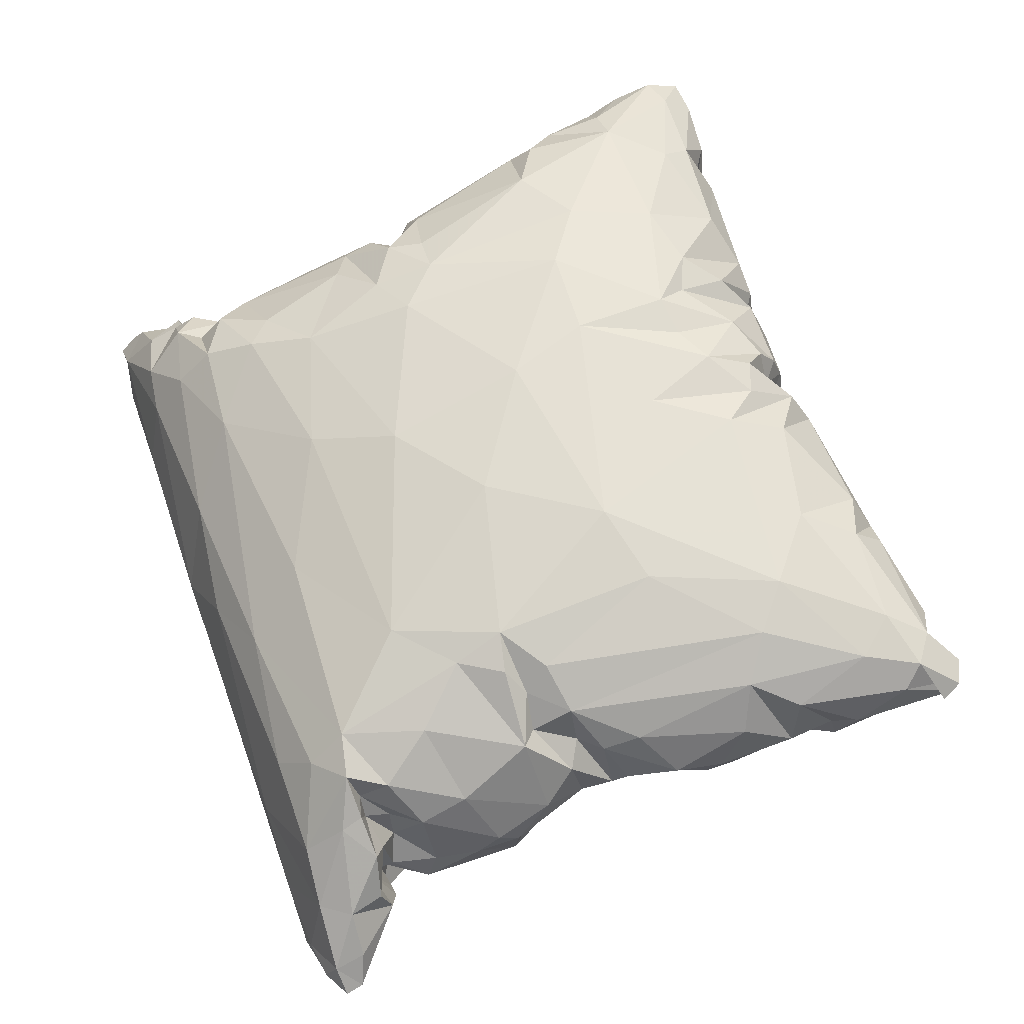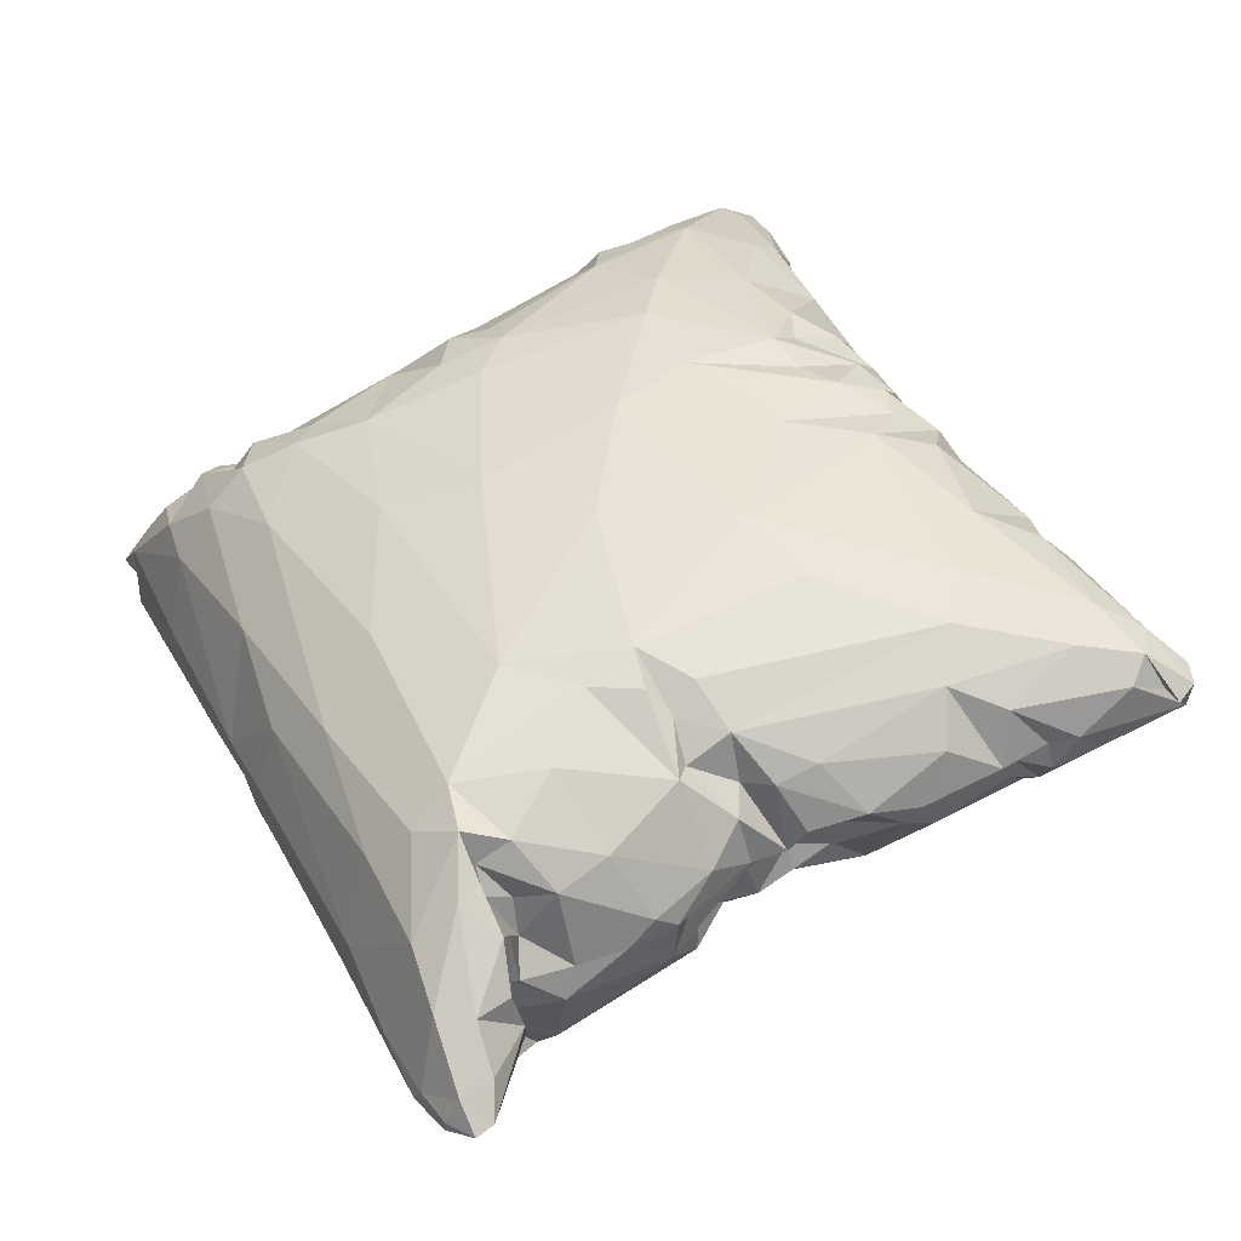
<metadata>
{"format":"obj","ext":"obj","renderer":"f3d","projection":"perspective","resolution":1024,"background":"white","views":[{"elev":63.7,"azim":-110.0,"up":"+Y"},{"elev":42.0,"azim":-116.1,"up":"+Y"}]}
</metadata>
<code>
v -228.7 184.8 -76.76
v -234.4 170.6 -112.4
v -236 162 -99.61
v 265.6 88.61 -227.3
v 256.7 106.9 -227.3
v 241.3 124.4 -201.5
v 262.8 79.91 -246.2
v 236 107.1 -245.1
v 219.8 114.4 -184.9
v 201.8 132.6 -187
v 200.7 116.9 -184.7
v 214.2 117.7 -175.8
v -115.9 241.6 180.7
v -126.6 270.7 134.7
v -145.8 255.3 167.8
v -205.7 255.9 162
v 228.1 139.9 -98.18
v 223.8 126.4 -139.9
v 218.4 158.3 -144.1
v 220.7 146.2 -80.1
v 224.2 173.5 -89.45
v 223 166.4 -58.23
v 217.3 133.6 -178.2
v 145.1 113.6 -249.4
v 97.23 99.06 -249.8
v 31.3 121.1 -251.4
v -269.5 141.9 -219.1
v -248.2 163.7 -218.2
v -271.4 137.1 -238.4
v -0.8183 96.16 -249.4
v -16.33 126.5 -251
v 200 221.3 -54.05
v 197.7 217.7 -74.24
v -239.8 244.5 172.1
v -249.7 233.5 159.8
v -248.8 221.9 182.7
v 238.9 83.69 -243.9
v 220.5 78.66 -249.5
v 206 148.2 -169.3
v -214.4 192.4 -157.4
v -203.9 159.4 -175.6
v -226.1 147.2 -153.8
v 216.4 161.9 -19.25
v 214.9 154.5 -46.38
v 204.6 180.7 -42.78
v 223.9 178 -15.86
v 226.2 171.8 15.81
v 226.3 232.3 62.57
v 232.6 207.3 68.63
v 233.8 196.1 33.86
v 221.5 225.9 84.04
v 235 235.7 95.19
v 245.2 211.4 105.6
v 250.9 221.1 133.2
v 258.4 222.1 157.6
v 249.5 190.9 145.3
v 226.2 192 91.58
v 257 229.8 182.8
v 258.6 215.7 206.9
v 267.5 209.7 183.7
v 26.76 263.3 151.8
v 1.094 255.7 162.3
v 2.429 236.6 175.1
v 70.7 214.4 188.7
v 64.82 255.5 159.9
v 58.21 212.3 180.9
v 216.3 151.2 -175.4
v 238 231.8 189
v 93.24 220.2 189
v 235.7 215.9 208.2
v 185.2 240.1 183.8
v 198.3 215.2 203.3
v 31.07 282.4 -4.213
v 20.15 266.5 -93.66
v -39.76 275.8 -51.79
v 208.5 257.7 131.1
v 179.3 252.6 164.2
v 46.42 238.4 176.2
v 2.32 215.2 182.5
v -200.4 117.6 -251.2
v -245 118.5 -249.1
v -235.5 162.7 -236.2
v 197.2 181.1 -170.8
v -267.8 119.8 -245.9
v -285.5 123.1 -236.7
v 215.2 171.4 -189.5
v -283.7 125.5 -225.6
v -244 139 -190.6
v -231.2 114.6 -185.1
v -220.8 150.2 -198.8
v -206.9 133.6 -186
v -217.3 140.7 -181.5
v -46.03 232 181
v -129.9 219.6 191.2
v -50.2 216.9 186.5
v -214.8 215.2 -33.88
v -224 173.1 -29.74
v -229.1 188.1 -21.56
v -221.8 171.4 -50.2
v -145.3 220.4 191.2
v -147.6 234.4 187.5
v 223.4 144.9 -223.3
v 229.9 150.3 -199.8
v -200.8 223.4 197.2
v -220.7 241.5 186.3
v -216.2 178.2 -8.532
v -239.3 197.4 8.47
v -23.01 225.3 177.9
v -245.8 202.4 85.46
v -236.7 234.5 91.42
v -216.8 246.3 63.86
v -62.17 265.6 150.9
v -216.7 202.1 -56.08
v -260.7 221.7 183.7
v -255.1 225.7 196.2
v -216.1 177.1 -185.8
v -242.9 163.3 -196.9
v 231.4 245.4 131.6
v 256.7 206.9 160.4
v 245.4 198.2 117.7
v -204.5 200.3 -207.8
v -149.7 131.2 -249.4
v 40.79 200.7 189.7
v -90.08 111.6 -250.9
v -201.7 204.5 -194
v -224.6 187.8 -192.2
v -201.9 179.3 -233
v -198.2 182.2 -175.4
v -196.3 188.7 -190.6
v -187.4 203.9 -190.5
v 123 241.6 177.6
v 83.92 268.8 137.6
v -141.8 185.3 -232.8
v 156.9 159.5 -235.7
v 188.5 159.9 -231.3
v 268.4 84.17 -235.1
v -233.5 155.1 -126.3
v -158.3 210.4 -213.3
v -213.1 205.2 -127.8
v 55.28 182.4 -229.6
v -15.42 169 -239.2
v -191.9 239.4 -48.42
v -190.4 224.6 -73.36
v -200.7 210.3 -47.06
v -191.4 216.7 -172.1
v 163.9 214.5 197.3
v 125.2 268.8 129.6
v -200.4 227.5 -82.37
v -179.5 222.9 -195.4
v 218.8 249.5 75.15
v 186.3 263.7 56.29
v 220.4 156.8 -203.6
v -225.7 252 138.3
v 189.6 222.7 -38.06
v -243.3 192.4 38.37
v -241.2 182.5 30.42
v -237 220.9 54.34
v -218.4 224.2 -11.38
v -28.8 98.23 -249.2
v -34.59 250.6 170.7
v 245.9 68.61 -243.5
v -171 235.4 -139.8
v 183.5 213.9 193.6
v -158.5 254.9 -80.86
v -141.4 252.9 -107.3
v -171.2 240.9 -70.89
v -192.2 263.5 80.85
v -163.7 255.6 -55.02
v 154.8 191.4 -213.7
v 51.13 280 107.4
v 142 275.9 76.73
v 214.6 209.8 -21.56
v 202.3 189.9 -151.9
v -13.95 206.5 168.5
v -13.24 237.5 162.4
v 59.54 268.5 126.9
v -11.07 270.8 147.4
v -49.27 276.2 117.1
v -30.41 269.9 140.4
v -0.1849 278 121
v 25.05 275.9 109.8
v -166.1 271.7 102.5
v 232.2 177 36.27
v 104.3 281.7 50.9
v 200.6 231.5 -18.96
v 165 255.5 -25.95
v -239.7 225.2 203.2
v 48.19 283.9 47.47
v -20.09 279.9 73.3
v -86.25 281.6 13.33
v 172.9 250.4 -48
v 138.9 267.2 -28.05
v -153.2 229.8 -189.6
v -59.06 198.9 -222.2
v 200.3 181.2 -204.1
v 187.5 185.3 -189.5
v -135.2 263.7 -75.83
v -105.5 252 -139.3
v -135.7 274.8 24.68
v 97.6 215.1 -195.4
v 156.8 212.1 -190.2
v 112 268.2 -53.43
v 142.4 230.6 -160
v 186.2 204.4 -173.2
v 173.7 235.5 -86.99
v 160.4 225.6 -144.1
v 46.92 247.3 -144.8
v -31.89 230.5 -183
v -251.8 212.3 127.9
v -245.2 208.4 113
v 142.4 257.1 -66.47
v 123 247.6 -121.5
v 220.5 188.9 199.1
v 255.8 199.7 188
v -199.2 78.06 -239.9
v -239.3 109.2 -251.2
v -121.1 92.54 -246.7
v -265.6 110.9 -245.5
v -253.2 208.7 195.3
v -246.1 191.7 148.5
v -239.4 186 96.13
v -237.4 168.8 52.06
v -208.8 206.1 198.1
v 256.4 71.83 -239
v -238.1 91.18 -208
v 192.4 94.16 -177
v 220.1 115.1 -97.14
v 207.7 87.06 -161.6
v 203.8 154.1 -50.56
v 205.1 162.1 -18.81
v 215 129.3 -86.09
v -2.476 187.7 185.3
v 216.8 161.9 22.25
v 222.4 193.7 104.7
v -248.1 191.2 116.6
v -241.2 200.2 95.51
v -125.1 198.3 194.2
v -141.9 194.1 191.5
v 206.5 74.22 -174.7
v 177.2 184.3 198.4
v 180.1 213.8 193.3
v -202.8 104.2 -189.2
v -232.2 133 -100.3
v -226.8 156.2 -88.58
v 235 178.5 119.6
v 215.5 177 110.7
v -213.9 169.3 -57.08
v -229.5 127.9 -161.1
v -120.9 70.71 -234.2
v -236.9 173.4 118
v -220.7 192.5 192.1
v 85.4 84.8 -246.8
v 10.19 78.32 -241.2
v 221.4 183.6 74.01
v 227 163.4 36.79
v 199.3 70.43 -174.8
v 195.8 59.78 -241
v -206.8 148.7 -44.26
v 108.9 186.4 194.2
v 58 175.3 190.4
v -28.72 177.2 183.8
v -219.1 158.5 2.021
v -203.2 152.3 -17.6
v 90.91 156.8 182.9
v 194.5 142.6 -41.85
v -200.2 169.3 175.7
v 79.08 47.88 -218.1
v 89.48 63.08 -235.9
v 194 146.8 150.8
v 198.1 136.7 -6.983
v -207.7 124.8 30.29
v -219.9 155.7 120.1
v -16.08 67.31 -233.6
v -201.2 61.88 -218.8
v 186.5 44.32 -202.1
v -61.29 153.7 175.2
v 19.15 170.5 184.7
v 1.674 152.1 167.5
v 205.4 56.08 -233.5
v 198.1 125.2 -47.2
v 202.5 90.35 -92.66
v 186.1 111.1 -55.14
v -205.7 126.5 -71.04
v -17.27 167.2 172.5
v 185.5 132.1 -16.78
v -205 146.5 125.3
v -151 172.4 184
v -205.6 69.36 -156
v 176.5 93.98 -48.31
v 172.3 106.1 -40.5
v 183 110 -33
v 185.3 121.9 3.364
v -209.5 102.6 -74.1
v -170.2 136.8 139.6
v -218.9 90.92 -201.5
v 163.3 102.4 -21.76
v -191.4 109 -49.04
v -186.7 84.31 -66.18
v -196.4 78.44 -181.5
v -194.2 54.77 -162.9
v -204.6 127.4 -55.55
v -206 124.8 -35.47
v -192.1 117.5 -11.5
v -209.1 137.4 -16.38
v -182.3 113.4 -31.37
v 213.4 152.1 84.56
v 215.7 153.9 124
v 196 146.9 108.2
v 215.2 141.4 39.28
v 174.8 121.6 112.5
v -4.514 53.3 -219.2
v 181.7 39.39 -176.4
v 183.9 71.62 -172.9
v 183.7 50.12 -158.2
v 174.6 49.33 -171.3
v -33.26 155.4 176.1
v 17.67 130.3 159.6
v 164.8 71.52 -65.76
v -189 47.83 -175.4
v -179.6 45.5 -169.2
v 162.6 35.07 -199.8
v -219.3 96.35 -185.3
v -208.4 146.9 6.898
v -178.5 112.6 -1.214
v -180.9 54.43 -212
v -3.717 37.8 -188.2
v 179.2 106.1 1.597
v -213.4 68.14 -192.5
v 190.1 133.3 125.3
v 151.2 30.86 -165.8
v 166.3 38.47 -153.5
v 180.3 104.8 25.51
v 152.9 88.11 -8.037
v 152.1 82.89 -45.23
v -76.52 35.47 -146.1
v -88.56 38.35 -173.6
v -178.4 104.2 -13.3
v -176.6 94.85 -27.16
v -168.5 100.3 38.09
v 16.07 31.49 -143.7
v -10.37 134.8 166.6
v -40.69 122.4 150
v 161.4 164.3 186.6
v 119.5 81.3 37.72
v 143 87.3 -25.86
v 127.4 55.36 -62
v -0.8261 107.3 134.9
v 146.5 131.5 152.5
v 71.73 118.6 143.6
v 133.8 78.47 -12
v -143.4 75.8 -42.79
v -142.5 84.84 -6.727
v -124.8 98.39 79.58
v -77.88 111.8 127.9
v 117.1 69.89 -13.16
v 112.8 75.27 21.69
v 71.26 53.5 -34.71
v 118.3 66.77 -37.63
v 81.27 47.13 -53.47
v -101.5 41.88 -105.6
v -121.9 57.03 -58.9
v -119.6 67.44 -22.59
v -109.4 70.26 -3.525
v -60.27 81.06 62.92
v -22.55 87.83 89.32
v 1.574 35.71 -98
v 43.16 70.19 34.66
v 80.79 90.05 86.76
v -12.66 46.99 -45.43
v -91 55.2 -42.74
g material0
f 1 2 3
f 4 5 6
f 7 8 5
f 9 10 11
f 12 11 10
f 13 14 15
f 14 16 15
f 17 18 19
f 20 21 22
f 21 17 19
f 12 23 18
f 24 25 26
f 27 28 29
f 30 31 26
f 32 21 33
f 34 35 36
f 8 37 38
f 7 37 8
f 18 39 19
f 40 41 42
f 43 44 45
f 43 46 47
f 48 49 50
f 51 52 53
f 54 55 56
f 22 32 45
f 57 50 49
f 52 54 53
f 20 17 21
f 58 59 60
f 61 62 63
f 64 65 66
f 10 67 23
f 59 58 68
f 69 65 64
f 70 68 71
f 70 71 72
f 12 10 23
f 73 74 75
f 68 76 77
f 78 63 79
f 80 81 82
f 67 83 39
f 84 85 29
f 86 67 10
f 27 29 87
f 28 27 88
f 89 90 88
f 84 29 81
f 82 29 28
f 91 92 90
f 93 94 95
f 96 97 98
f 99 1 3
f 87 29 85
f 100 94 101
f 6 102 103
f 104 100 101
f 34 105 16
f 51 53 57
f 38 25 24
f 82 81 29
f 24 8 38
f 13 94 93
f 106 107 98
f 93 95 108
f 109 110 111
f 112 13 93
f 99 97 113
f 114 34 36
f 115 34 114
f 41 116 92
f 96 98 107
f 117 88 90
f 116 90 92
f 78 66 65
f 58 55 118
f 60 55 58
f 119 55 60
f 54 56 120
f 88 27 87
f 28 88 117
f 28 121 82
f 82 122 80
f 103 10 9
f 42 41 92
f 42 2 40
f 66 78 123
f 123 78 79
f 63 78 61
f 122 31 124
f 56 55 119
f 55 54 118
f 125 121 126
f 121 127 82
f 127 122 82
f 128 41 40
f 128 129 41
f 41 129 116
f 126 116 129
f 126 129 125
f 126 121 28
f 129 130 125
f 28 117 126
f 116 126 117
f 128 130 129
f 69 131 132
f 120 53 54
f 116 117 90
f 127 133 122
f 39 23 67
f 134 8 24
f 135 102 8
f 102 5 8
f 5 136 7
f 137 2 42
f 137 3 2
f 138 133 127
f 130 128 40
f 52 118 54
f 76 58 118
f 24 26 134
f 135 8 134
f 1 139 2
f 40 2 139
f 69 132 65
f 140 134 26
f 31 141 26
f 142 143 144
f 145 40 139
f 131 71 77
f 69 146 131
f 147 132 131
f 5 102 6
f 6 103 9
f 1 99 113
f 113 148 1
f 149 130 145
f 26 141 140
f 144 113 97
f 145 130 40
f 148 139 1
f 149 127 121
f 149 125 130
f 121 125 149
f 58 76 68
f 71 68 77
f 52 76 118
f 76 150 151
f 150 76 52
f 10 103 152
f 152 86 10
f 34 153 35
f 31 122 141
f 13 15 94
f 15 101 94
f 22 45 44
f 20 22 44
f 45 32 154
f 45 46 43
f 155 107 156
f 157 107 155
f 156 107 106
f 158 142 96
f 144 97 96
f 106 98 97
f 59 68 70
f 31 159 124
f 122 124 80
f 160 93 108
f 18 23 39
f 37 161 38
f 149 138 127
f 53 120 57
f 139 162 145
f 131 146 71
f 71 163 72
f 146 163 71
f 164 165 148
f 148 162 139
f 148 143 166
f 113 143 148
f 142 166 143
f 144 96 142
f 144 143 113
f 96 107 158
f 107 157 158
f 158 157 111
f 158 111 142
f 167 142 111
f 167 168 142
f 134 140 169
f 147 131 77
f 132 147 170
f 147 76 171
f 147 77 76
f 76 151 171
f 21 32 22
f 172 45 154
f 172 46 45
f 21 173 33
f 174 175 108
f 176 78 65
f 62 175 63
f 160 108 175
f 177 175 62
f 93 160 112
f 160 178 112
f 175 177 160
f 132 176 65
f 176 61 78
f 160 177 179
f 178 160 179
f 177 62 180
f 61 181 180
f 62 61 180
f 112 14 13
f 14 182 16
f 14 112 178
f 178 182 14
f 141 122 133
f 48 51 49
f 150 51 48
f 52 51 150
f 151 150 48
f 57 49 51
f 57 183 50
f 50 46 172
f 46 50 47
f 47 50 183
f 162 148 165
f 184 170 171
f 147 171 170
f 151 185 186
f 15 16 105
f 101 15 105
f 16 182 153
f 34 115 105
f 34 16 153
f 115 187 105
f 154 185 172
f 79 175 174
f 63 175 79
f 188 189 180
f 176 170 61
f 176 132 170
f 188 181 170
f 180 181 188
f 61 170 181
f 190 189 188
f 188 184 73
f 188 73 190
f 191 186 185
f 178 179 189
f 177 180 179
f 171 192 184
f 170 184 188
f 162 193 145
f 133 194 141
f 151 48 185
f 172 48 50
f 172 185 48
f 169 135 134
f 169 195 135
f 195 196 83
f 148 166 164
f 197 198 165
f 164 197 165
f 197 164 166
f 74 198 75
f 142 168 166
f 166 168 197
f 197 168 199
f 199 168 167
f 169 140 200
f 200 201 169
f 201 196 195
f 169 201 195
f 202 74 73
f 203 204 201
f 39 173 19
f 83 204 173
f 203 201 200
f 184 192 202
f 205 173 206
f 184 202 73
f 203 200 207
f 194 208 200
f 200 208 207
f 35 153 110
f 209 35 110
f 153 182 167
f 167 111 153
f 110 210 209
f 109 111 157
f 110 109 210
f 157 155 109
f 111 110 153
f 190 199 182
f 167 182 199
f 105 104 101
f 154 32 191
f 191 32 33
f 191 185 154
f 192 191 211
f 189 190 178
f 178 190 182
f 179 180 189
f 193 138 149
f 194 133 138
f 194 138 193
f 165 193 162
f 198 193 165
f 193 149 145
f 197 75 198
f 74 207 198
f 207 74 212
f 204 203 206
f 83 67 86
f 83 86 195
f 152 103 102
f 195 86 152
f 204 83 196
f 152 102 135
f 152 135 195
f 173 39 83
f 173 204 206
f 19 173 21
f 140 141 194
f 198 207 208
f 193 198 208
f 192 186 191
f 151 186 192
f 151 192 171
f 205 33 173
f 201 204 196
f 211 202 192
f 207 212 203
f 212 211 205
f 202 212 74
f 211 191 33
f 202 211 212
f 211 33 205
f 212 205 206
f 206 203 212
f 75 197 190
f 199 190 197
f 140 194 200
f 208 194 193
f 190 73 75
f 5 4 136
f 59 213 214
f 215 216 217
f 218 85 84
f 187 115 219
f 220 219 209
f 35 209 219
f 221 155 222
f 81 216 218
f 104 105 223
f 114 36 219
f 161 37 224
f 225 87 218
f 4 224 136
f 12 226 11
f 227 228 18
f 224 37 7
f 218 87 85
f 44 229 20
f 229 44 230
f 227 17 231
f 123 79 232
f 183 233 47
f 81 218 84
f 57 120 234
f 136 224 7
f 214 60 59
f 220 209 235
f 70 213 59
f 115 114 219
f 216 215 218
f 236 235 210
f 237 100 238
f 238 104 223
f 223 105 187
f 6 9 239
f 240 72 241
f 240 241 146
f 80 216 81
f 242 91 90
f 224 4 239
f 3 243 244
f 79 174 232
f 236 210 109
f 156 222 155
f 100 237 94
f 35 219 36
f 4 6 239
f 120 245 234
f 246 234 245
f 60 214 119
f 72 213 70
f 88 87 89
f 247 99 3
f 248 137 42
f 225 218 215
f 249 215 217
f 80 124 217
f 236 155 221
f 235 250 220
f 210 235 209
f 100 104 238
f 187 219 223
f 223 219 251
f 252 26 25
f 252 253 26
f 252 25 38
f 183 254 255
f 254 183 57
f 254 57 234
f 87 225 89
f 247 3 244
f 92 248 42
f 248 92 91
f 250 235 236
f 155 236 109
f 237 95 94
f 12 228 226
f 11 226 239
f 239 226 256
f 239 9 11
f 18 228 12
f 17 227 18
f 20 231 17
f 56 119 214
f 257 38 161
f 258 247 244
f 137 243 3
f 80 217 216
f 124 159 217
f 64 259 69
f 66 260 64
f 108 95 261
f 230 44 43
f 230 43 47
f 156 106 262
f 95 237 261
f 257 252 38
f 255 233 183
f 245 120 56
f 263 106 247
f 247 97 99
f 106 97 247
f 159 31 30
f 260 264 64
f 259 64 264
f 123 260 66
f 229 230 265
f 231 20 229
f 251 219 266
f 253 30 26
f 257 267 268
f 69 259 146
f 213 269 214
f 174 108 261
f 265 230 270
f 271 272 222
f 220 272 219
f 273 30 253
f 229 265 231
f 272 220 250
f 159 30 273
f 215 249 274
f 236 221 250
f 275 224 239
f 243 137 248
f 276 261 237
f 258 244 243
f 277 123 232
f 232 278 277
f 260 123 277
f 275 279 161
f 227 280 281
f 280 282 281
f 283 258 243
f 275 161 224
f 174 284 232
f 265 285 280
f 284 174 261
f 270 285 265
f 272 286 219
f 266 219 286
f 221 272 250
f 91 242 248
f 238 287 237
f 248 288 243
f 289 282 290
f 282 280 285
f 282 285 291
f 291 292 290
f 293 243 288
f 291 285 292
f 285 270 292
f 294 266 286
f 295 225 274
f 290 292 296
f 297 293 298
f 243 293 283
f 299 300 288
f 293 301 283
f 297 301 293
f 301 297 302
f 263 258 302
f 301 258 283
f 302 303 304
f 302 258 301
f 302 305 303
f 252 257 268
f 234 246 254
f 254 246 306
f 246 245 307
f 307 308 246
f 306 246 308
f 214 269 307
f 254 306 255
f 306 309 255
f 56 214 307
f 309 306 310
f 247 258 263
f 249 273 311
f 268 253 252
f 272 221 222
f 268 311 253
f 312 256 313
f 313 256 226
f 313 226 228
f 313 228 314
f 315 312 313
f 256 312 239
f 314 228 227
f 253 311 273
f 316 261 276
f 284 261 316
f 317 260 277
f 161 279 257
f 314 227 281
f 227 231 280
f 280 231 265
f 289 281 282
f 233 270 230
f 230 47 233
f 233 255 309
f 233 309 270
f 281 289 318
f 319 320 300
f 263 302 304
f 275 321 279
f 321 257 279
f 213 72 240
f 238 223 287
f 307 245 56
f 262 106 263
f 273 217 159
f 90 89 322
f 223 251 287
f 311 268 267
f 271 222 156
f 271 156 262
f 263 323 262
f 263 304 323
f 271 262 323
f 297 305 302
f 324 303 305
f 239 312 275
f 312 321 275
f 325 311 326
f 311 325 249
f 290 282 291
f 314 281 318
f 237 287 276
f 292 327 296
f 215 274 225
f 295 274 328
f 322 89 295
f 225 295 89
f 310 306 308
f 307 329 308
f 310 308 329
f 249 217 273
f 330 326 321
f 257 321 267
f 330 321 312
f 314 315 313
f 312 331 330
f 331 312 315
f 267 326 311
f 274 249 325
f 317 277 278
f 264 260 317
f 332 270 309
f 332 292 270
f 292 332 327
f 310 332 309
f 332 296 327
f 296 332 333
f 289 290 296
f 334 296 333
f 296 334 289
f 288 298 293
f 299 328 300
f 328 274 319
f 274 325 319
f 319 300 328
f 335 320 336
f 325 326 336
f 325 336 319
f 251 266 287
f 271 304 303
f 323 304 271
f 305 337 324
f 337 305 338
f 297 338 305
f 271 303 339
f 272 271 286
f 315 314 331
f 331 314 318
f 267 321 326
f 330 340 326
f 284 316 341
f 341 278 232
f 232 284 341
f 339 286 271
f 295 328 322
f 242 322 328
f 319 336 320
f 266 342 287
f 324 339 303
f 336 326 340
f 336 340 335
f 343 259 264
f 343 146 259
f 333 344 345
f 299 242 328
f 248 242 288
f 288 242 299
f 90 322 242
f 307 269 329
f 320 288 300
f 286 339 294
f 331 318 346
f 342 341 316
f 347 278 341
f 348 264 349
f 350 345 344
f 345 334 333
f 332 310 344
f 332 344 333
f 266 294 342
f 288 320 298
f 351 338 297
f 338 352 337
f 353 354 294
f 354 342 294
f 276 287 342
f 342 316 276
f 343 348 213
f 343 240 146
f 343 213 240
f 334 318 289
f 355 350 356
f 356 350 344
f 337 339 324
f 294 339 353
f 278 347 317
f 348 310 329
f 348 329 269
f 355 357 358
f 355 358 350
f 358 359 346
f 359 358 357
f 320 360 361
f 297 298 351
f 362 338 351
f 352 338 362
f 339 363 353
f 339 337 352
f 339 352 363
f 363 352 362
f 353 364 354
f 365 354 364
f 366 330 359
f 366 340 330
f 331 359 330
f 346 359 331
f 354 347 342
f 365 347 354
f 367 356 368
f 345 350 334
f 358 346 334
f 358 334 350
f 334 346 318
f 357 355 367
f 340 366 335
f 341 342 347
f 349 264 317
f 360 320 335
f 366 360 335
f 317 347 349
f 355 356 367
f 353 363 364
f 366 359 369
f 369 359 357
f 369 357 367
f 363 369 364
f 370 361 360
f 351 298 361
f 361 370 351
f 343 264 348
f 366 369 360
f 370 360 369
f 363 362 370
f 370 369 363
f 298 320 361
f 351 370 362
f 348 368 310
f 310 368 344
f 349 368 348
f 368 349 347
f 368 347 365
f 368 365 367
f 356 344 368
f 367 365 369
f 365 364 369
f 348 269 213

</code>
